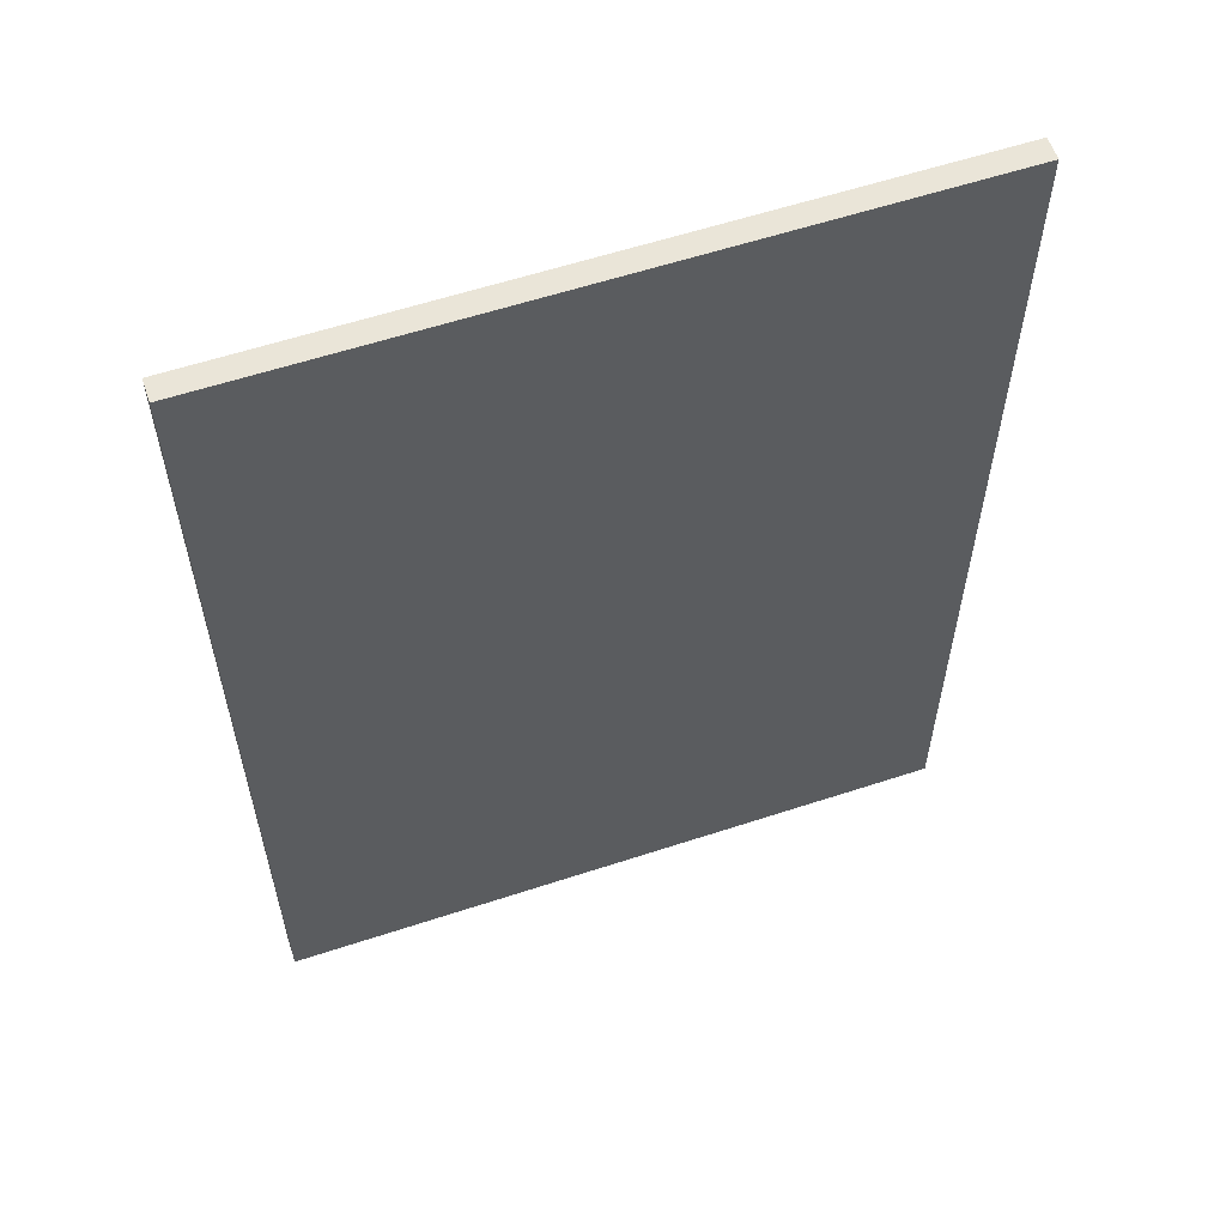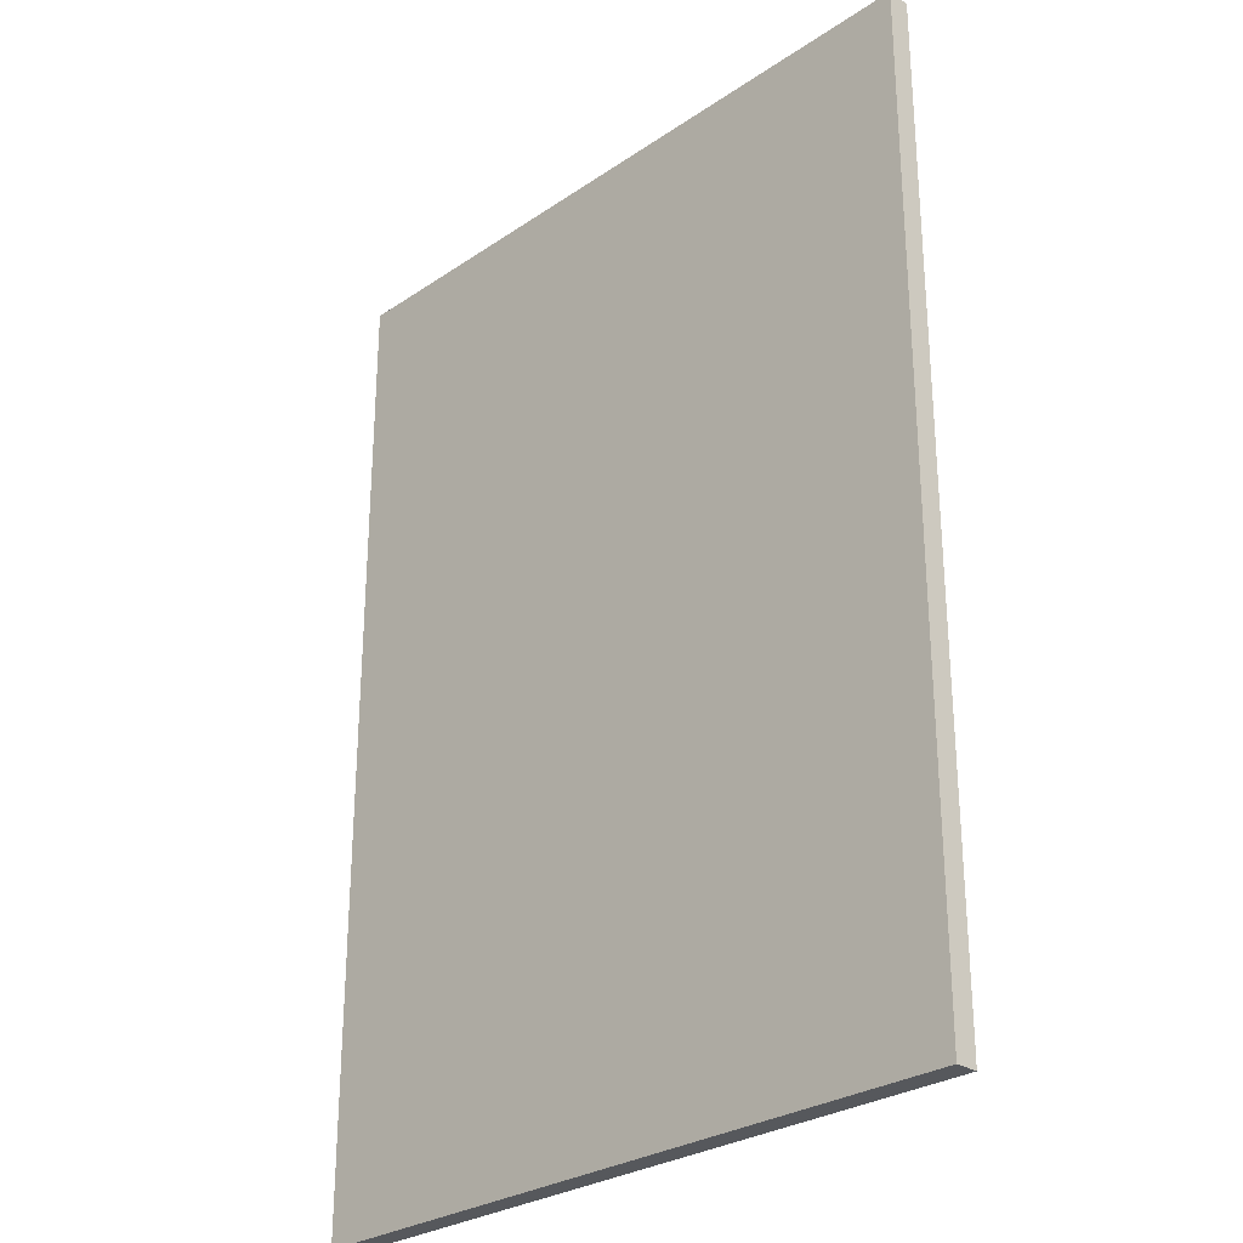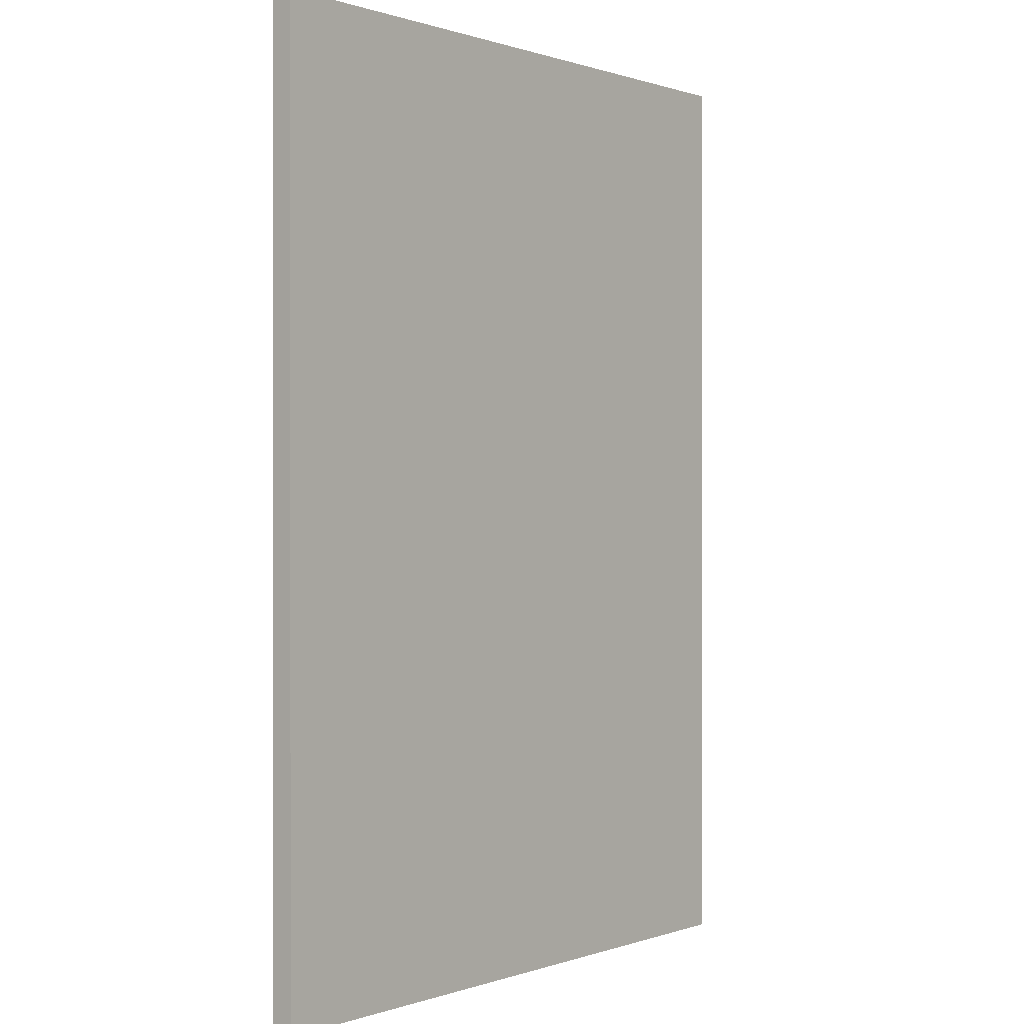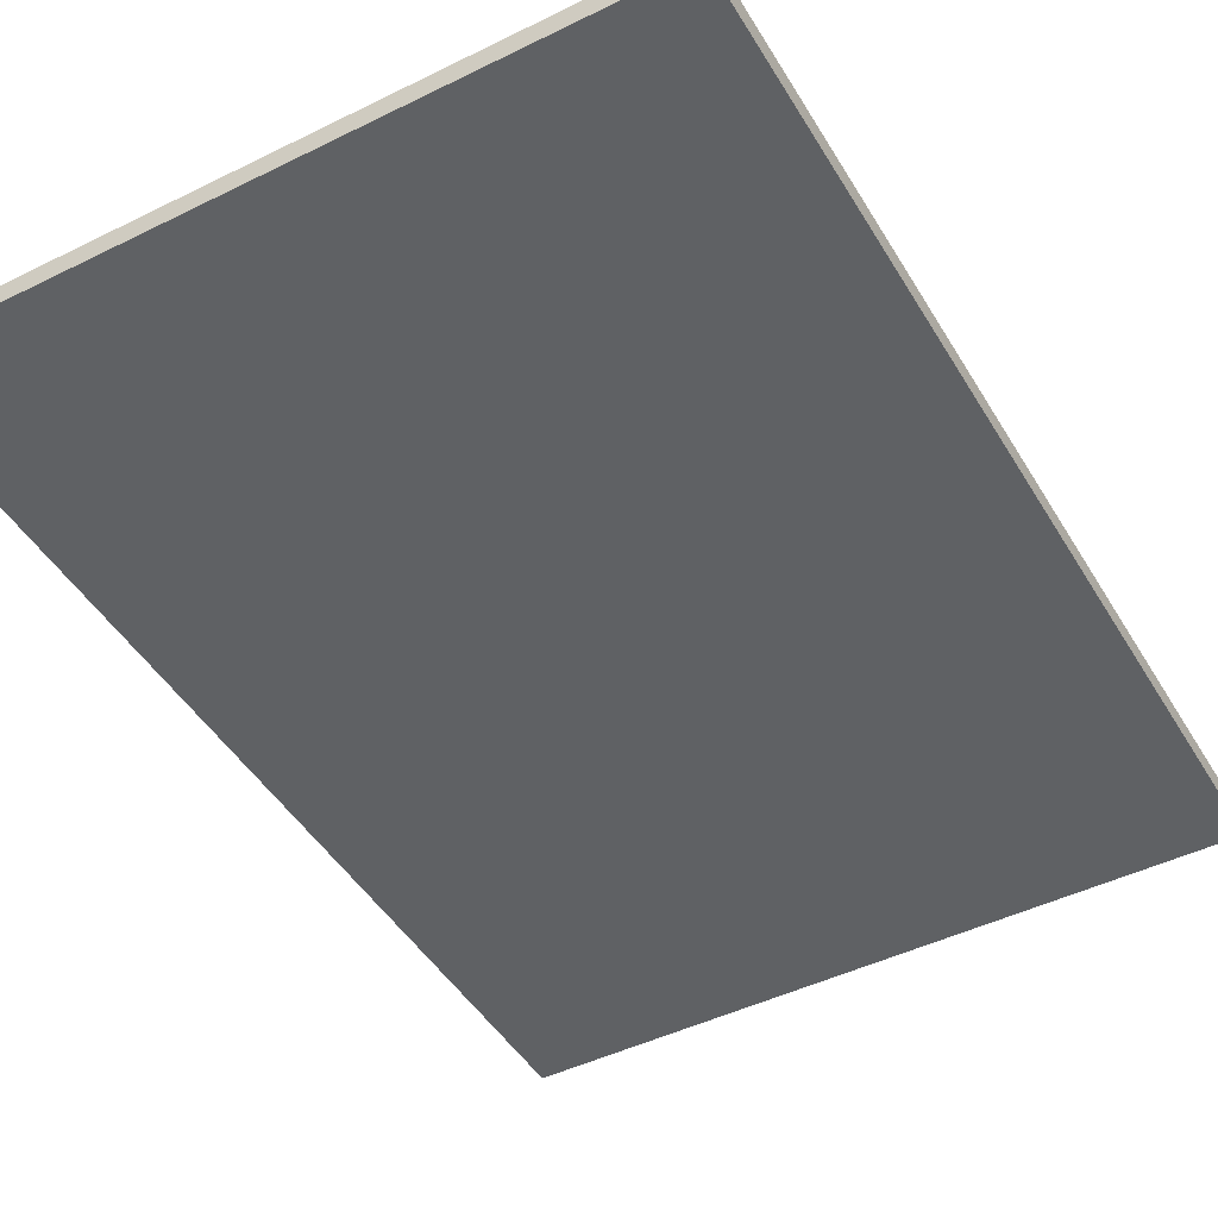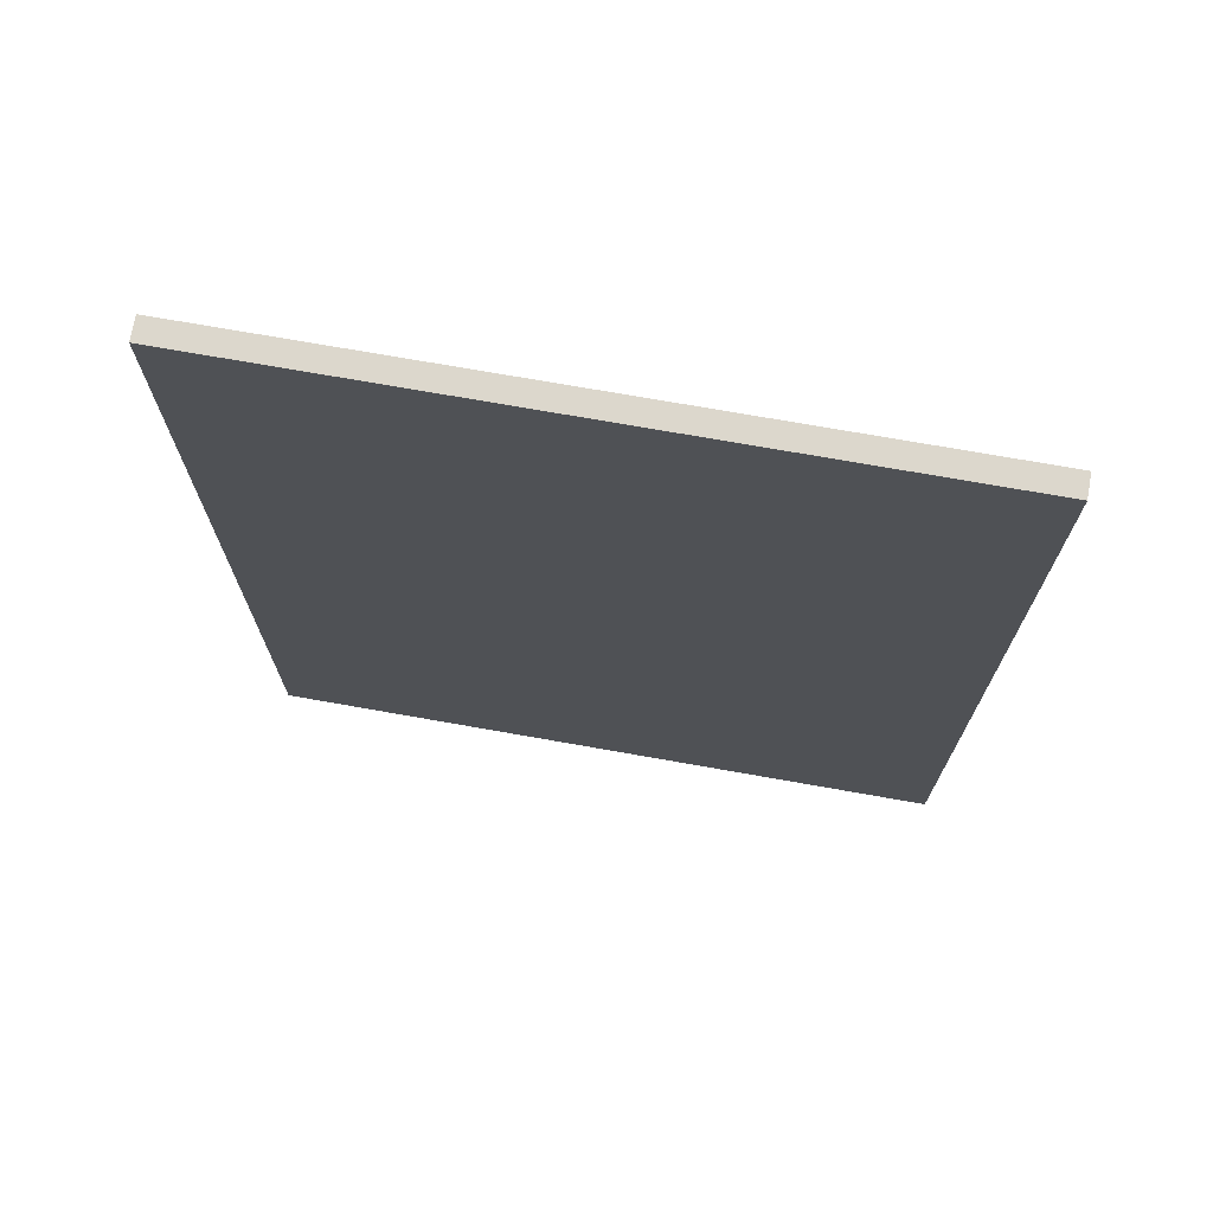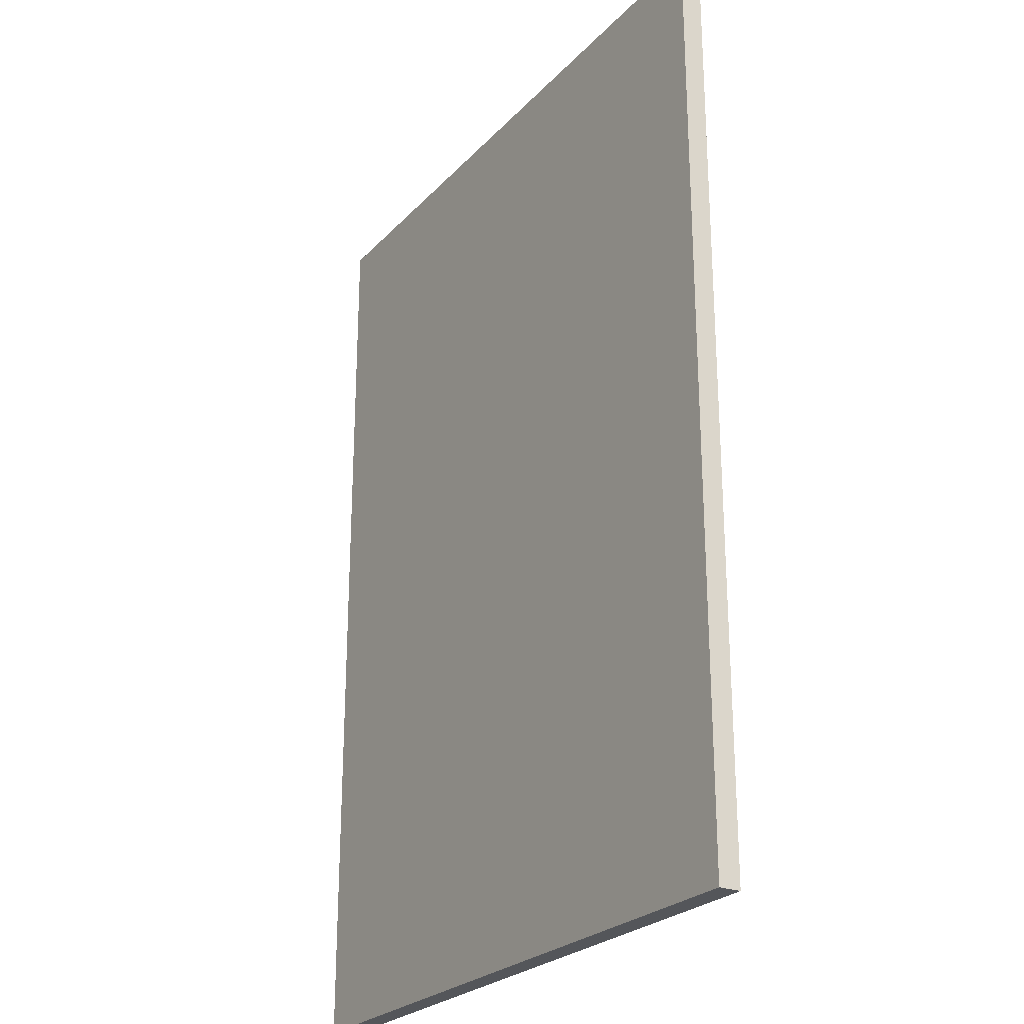
<metadata>
{"format":"obj","ext":"obj","renderer":"f3d","projection":"perspective","resolution":1024,"background":"white","views":[{"elev":59.0,"azim":-18.7,"up":"+Z"},{"elev":-28.2,"azim":45.5,"up":"+Z"},{"elev":0.3,"azim":-51.6,"up":"+Z"},{"elev":-46.2,"azim":29.4,"up":"+Y"},{"elev":73.0,"azim":10.0,"up":"+Z"},{"elev":-25.1,"azim":58.0,"up":"+Z"}]}
</metadata>
<code>
o Magazine3_Cube.005
v -0.1824 -0.005932 0.2571
v -0.1824 0.005932 0.2571
v -0.1824 -0.005932 -0.2571
v -0.1824 0.005932 -0.2571
v 0.1824 -0.005932 0.2571
v 0.1824 0.005932 0.2571
v 0.1824 -0.005932 -0.2571
v 0.1824 0.005932 -0.2571
f 2 3 1
f 7 1 3
f 4 6 8
f 2 4 3
f 7 5 1
f 4 2 6
f 4 7 3
f 8 5 7
f 6 1 5
f 4 8 7
f 8 6 5
f 6 2 1

</code>
